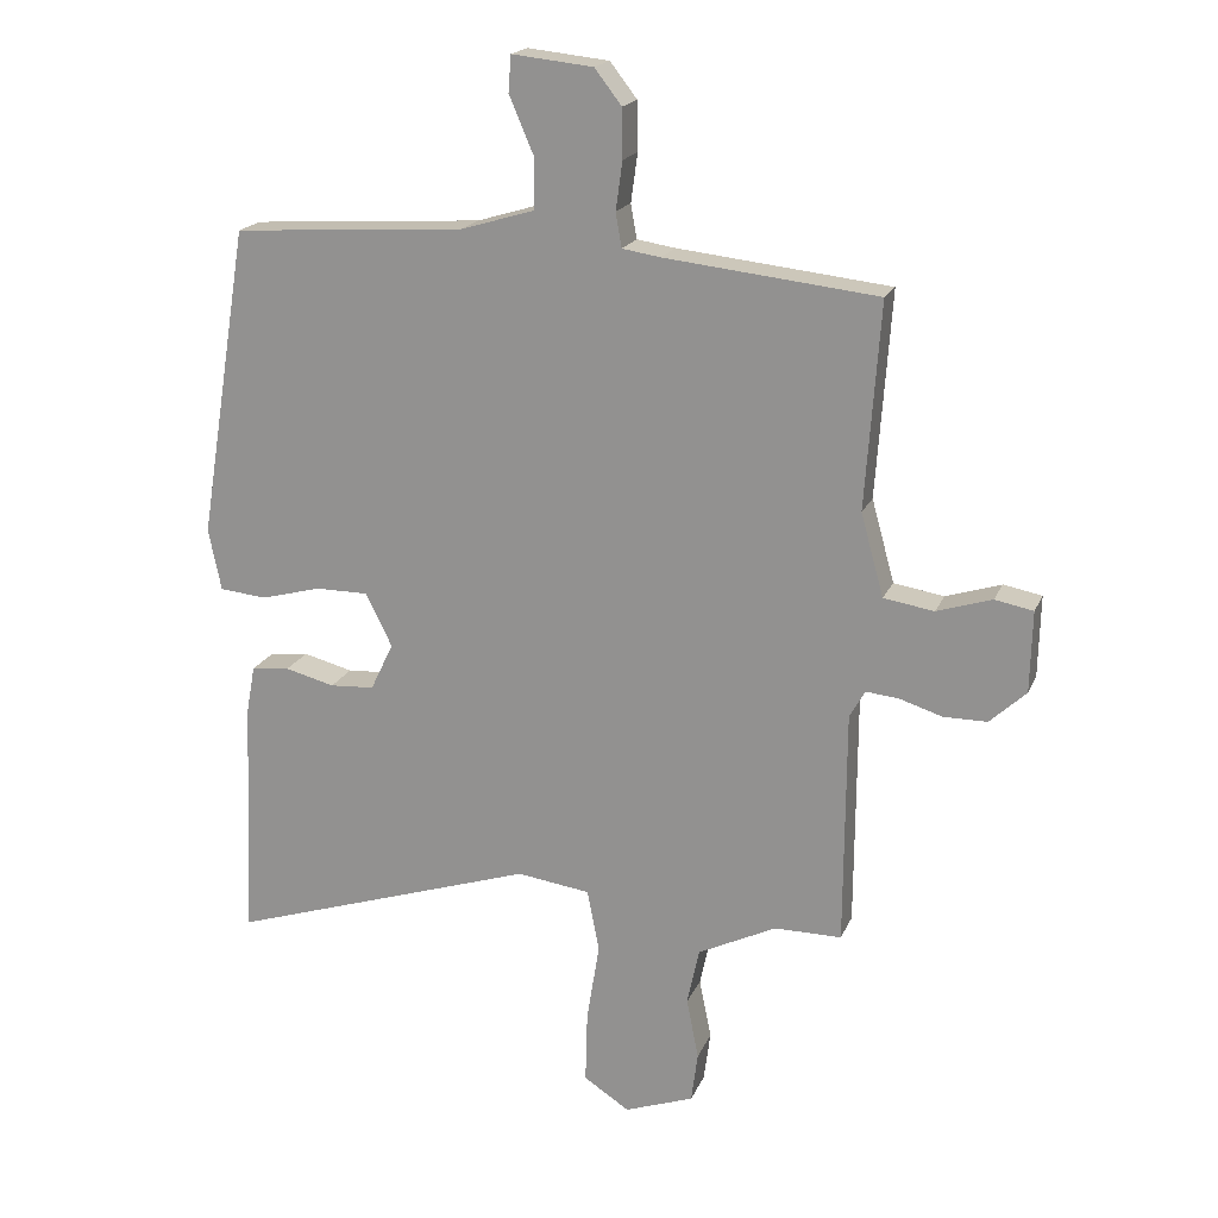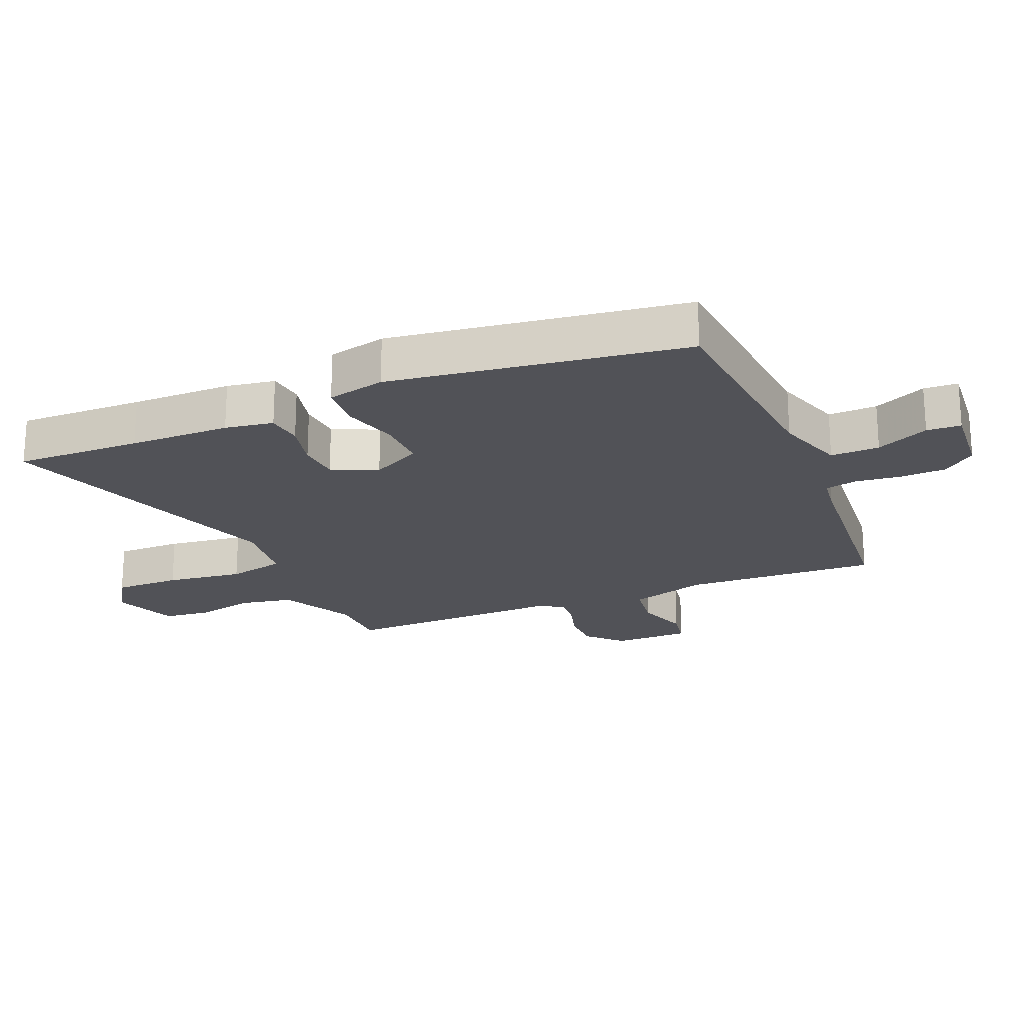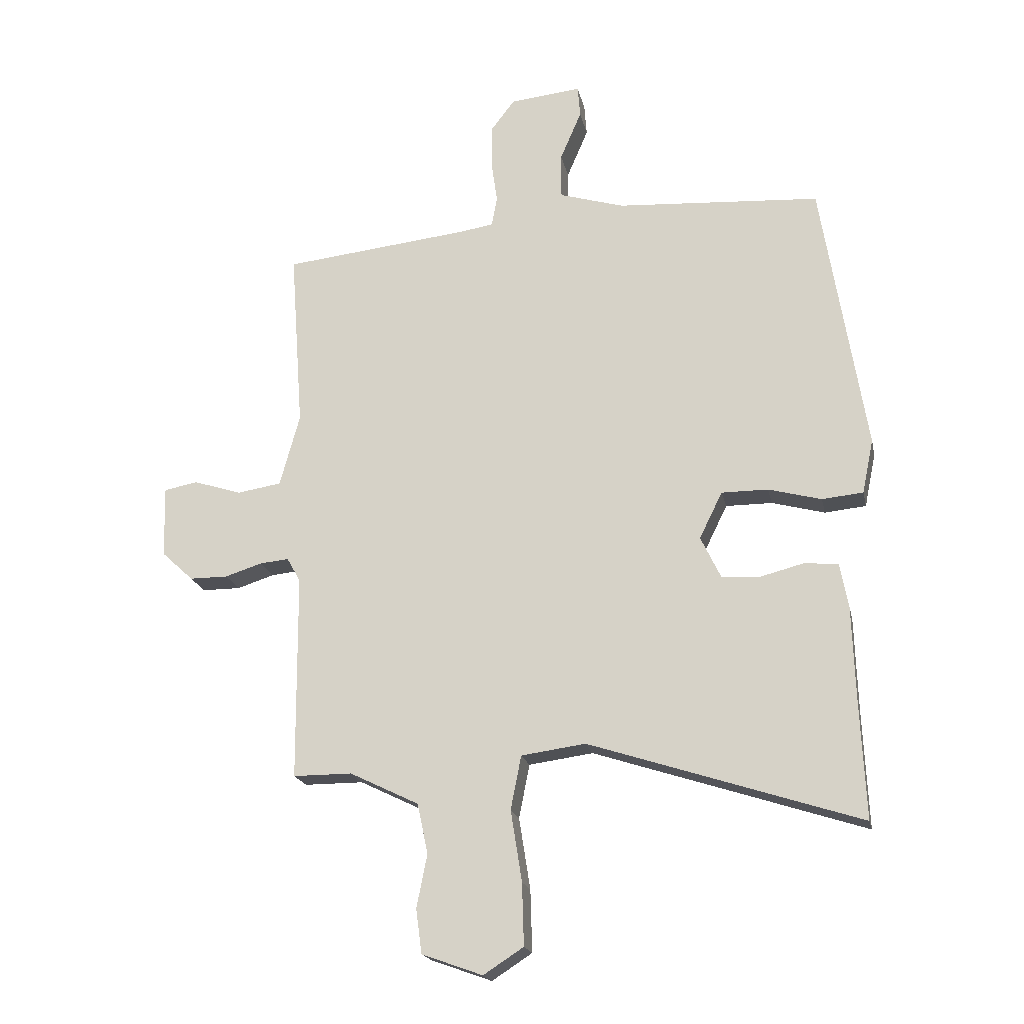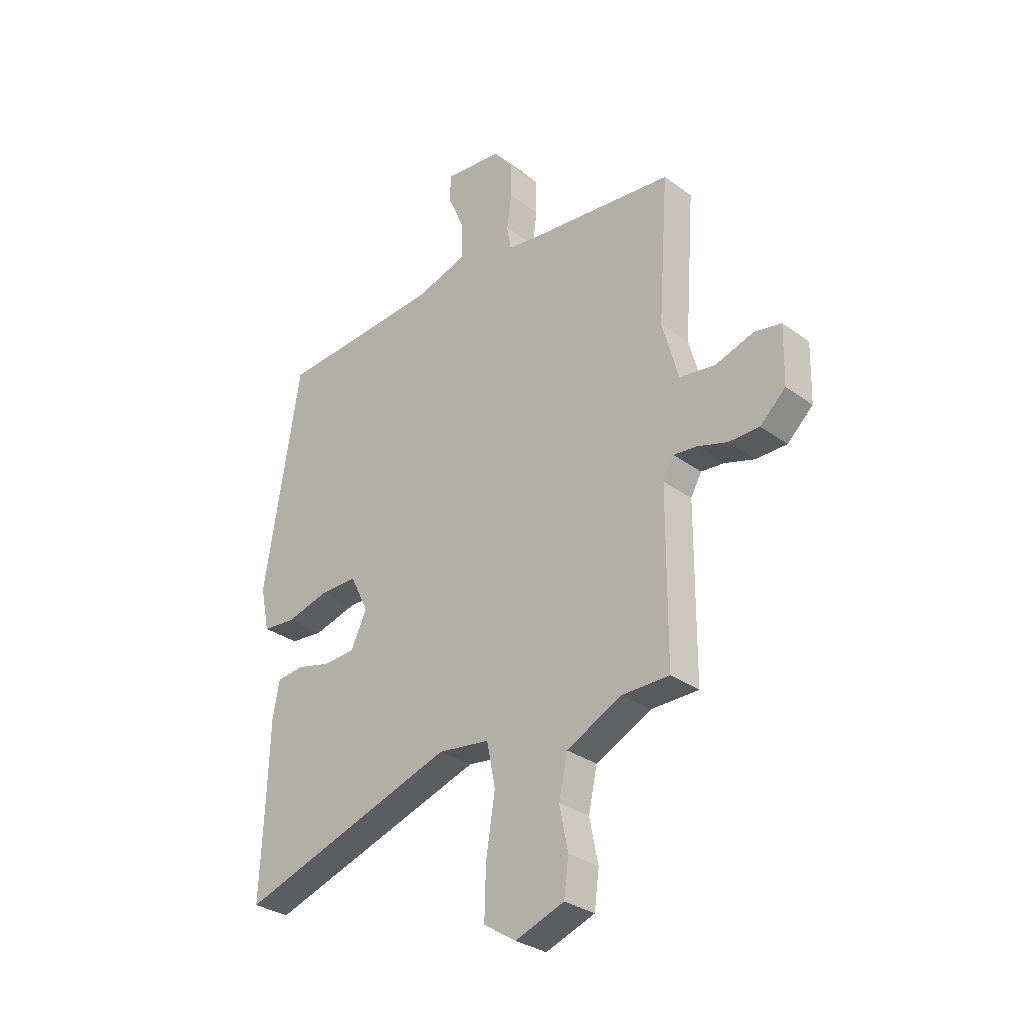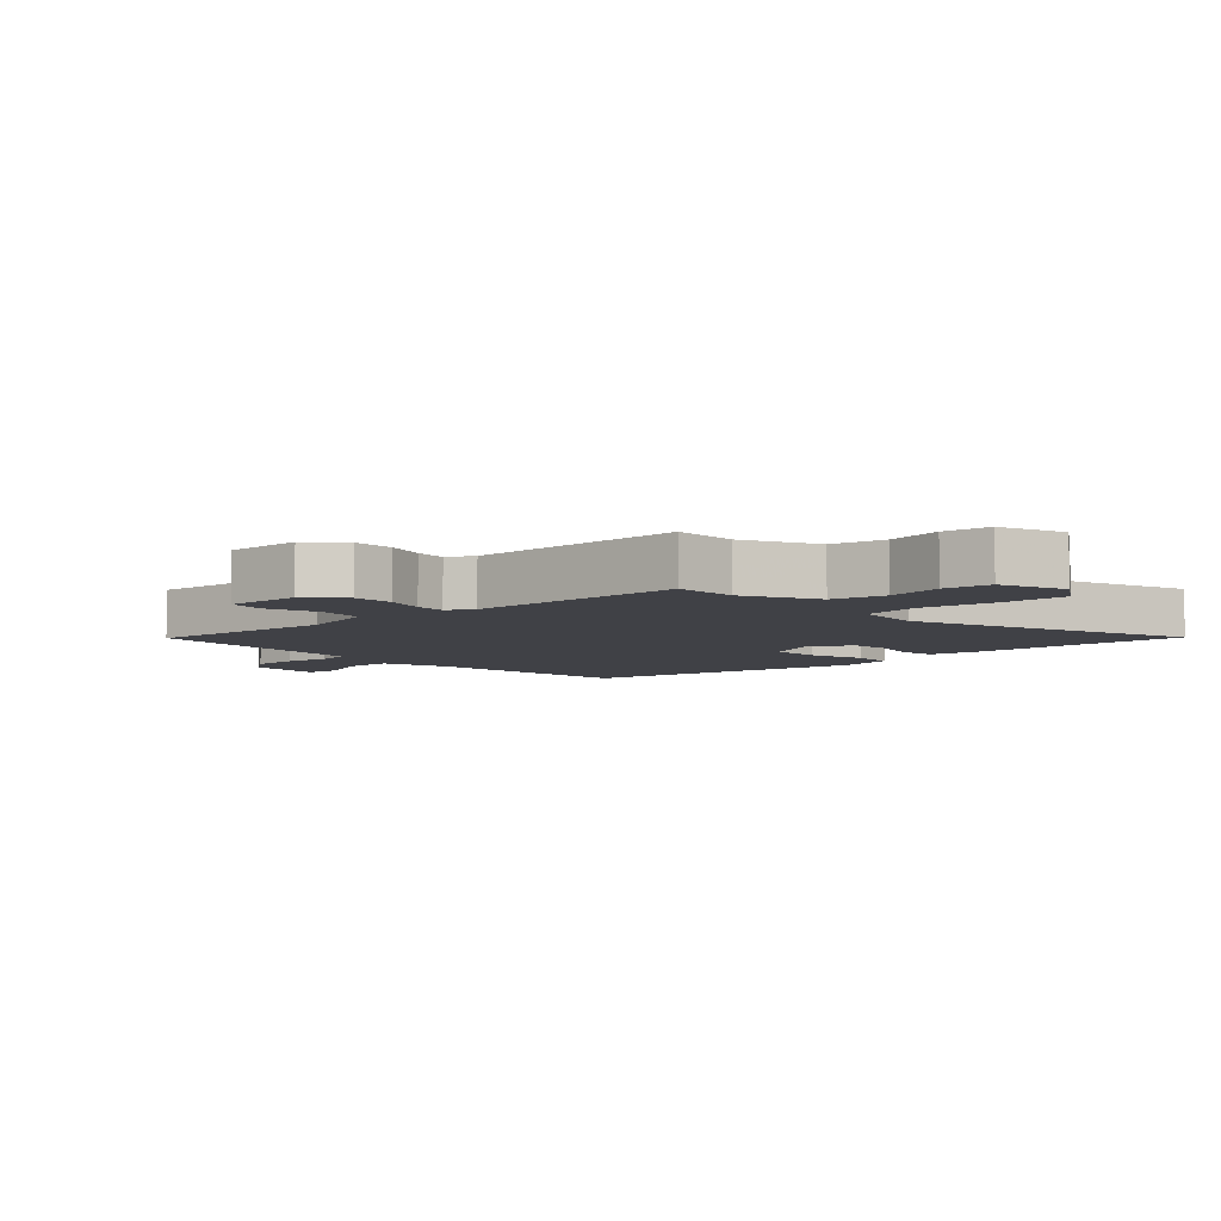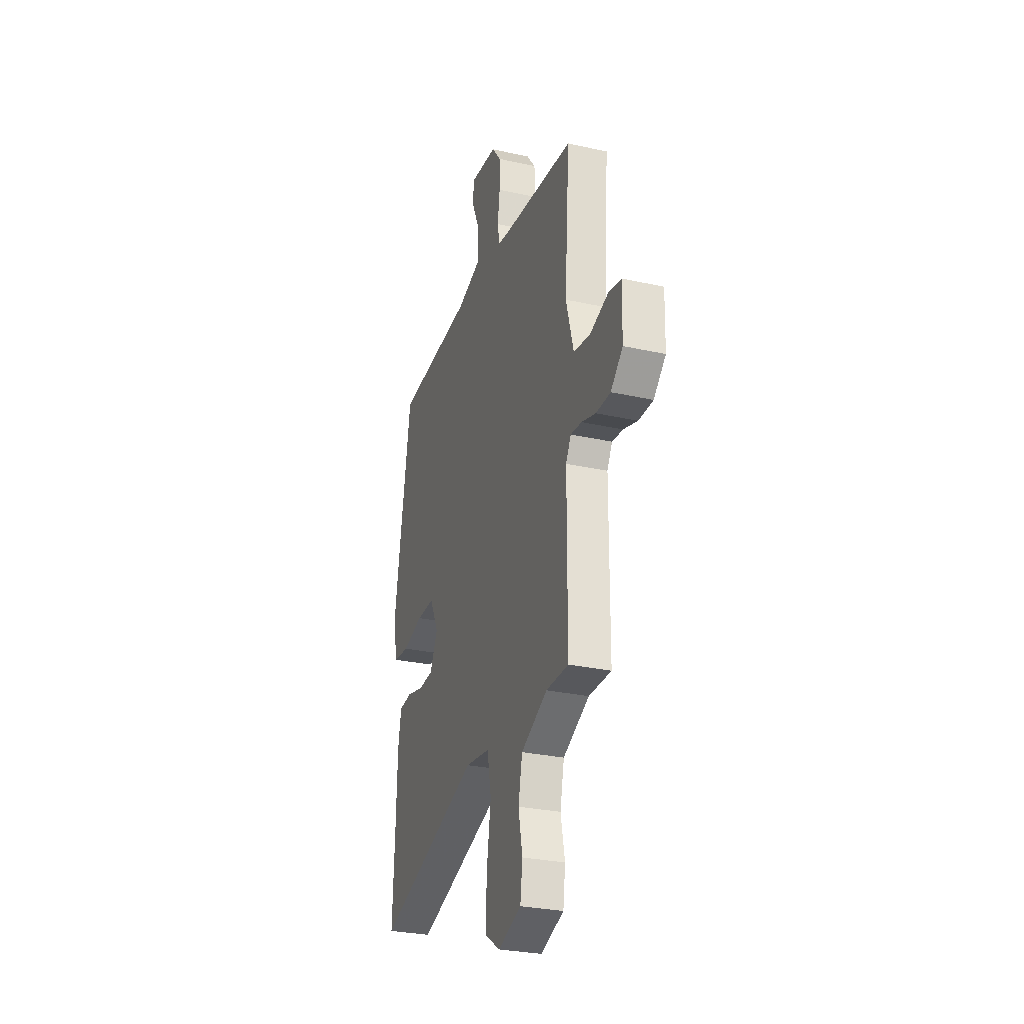
<metadata>
{"format":"obj","ext":"obj","renderer":"f3d","projection":"perspective","resolution":1024,"background":"white","views":[{"elev":18.8,"azim":18.0,"up":"+Z"},{"elev":-21.5,"azim":-66.0,"up":"+Y"},{"elev":-19.3,"azim":-168.3,"up":"+Z"},{"elev":-30.9,"azim":43.8,"up":"+Z"},{"elev":-6.0,"azim":133.2,"up":"+Y"},{"elev":-28.7,"azim":71.4,"up":"+Z"}]}
</metadata>
<code>
v -0.505 0.07 -0.614
v -0.496 0.07 -0.415
v -0.491 0.07 -0.256
v -0.477 0.07 -0.18
v -0.42 0.07 -0.174
v -0.346 0.07 -0.193
v -0.28 0.07 -0.189
v -0.246 0.07 -0.118
v -0.285 0.07 -0.039
v -0.364 0.07 -0.039
v -0.454 0.07 -0.063
v -0.524 0.07 -0.056
v -0.543 0.07 0.036
v -0.468 0.07 0.5
v -0.122 0.07 0.522
v -0.012 0.07 0.555
v -0.012 0.07 0.632
v -0.048 0.07 0.716
v -0.044 0.07 0.77
v 0.077 0.07 0.757
v 0.117 0.07 0.705
v 0.118 0.07 0.632
v 0.108 0.07 0.56
v 0.117 0.07 0.509
v 0.174 0.07 0.5
v 0.491 0.07 0.465
v 0.469 0.07 0.159
v 0.503 0.07 0.036
v 0.578 0.07 0.024
v 0.66 0.07 0.05
v 0.717 0.07 0.039
v 0.714 0.07 -0.082
v 0.66 0.07 -0.132
v 0.595 0.07 -0.132
v 0.532 0.07 -0.112
v 0.483 0.07 -0.107
v 0.46 0.07 -0.148
v 0.458 0.07 -0.497
v 0.358 0.07 -0.497
v 0.241 0.07 -0.554
v 0.223 0.07 -0.639
v 0.241 0.07 -0.729
v 0.231 0.07 -0.804
v 0.128 0.07 -0.841
v 0.06 0.07 -0.797
v 0.063 0.07 -0.692
v 0.082 0.07 -0.571
v 0.064 0.07 -0.48
v -0.045 0.07 -0.465
v -0.505 0 -0.614
v -0.496 0 -0.415
v -0.491 0 -0.256
v -0.477 0 -0.18
v -0.42 0 -0.174
v -0.346 0 -0.193
v -0.28 0 -0.189
v -0.246 0 -0.118
v -0.285 0 -0.039
v -0.364 0 -0.039
v -0.454 0 -0.063
v -0.524 0 -0.056
v -0.543 0 0.036
v -0.468 0 0.5
v -0.122 0 0.522
v -0.012 0 0.555
v -0.012 0 0.632
v -0.048 0 0.716
v -0.044 0 0.77
v 0.077 0 0.757
v 0.117 0 0.705
v 0.118 0 0.632
v 0.108 0 0.56
v 0.117 0 0.509
v 0.174 0 0.5
v 0.491 0 0.465
v 0.469 0 0.159
v 0.503 0 0.036
v 0.578 0 0.024
v 0.66 0 0.05
v 0.717 0 0.039
v 0.714 0 -0.082
v 0.66 0 -0.132
v 0.595 0 -0.132
v 0.532 0 -0.112
v 0.483 0 -0.107
v 0.46 0 -0.148
v 0.458 0 -0.497
v 0.358 0 -0.497
v 0.241 0 -0.554
v 0.223 0 -0.639
v 0.241 0 -0.729
v 0.231 0 -0.804
v 0.128 0 -0.841
v 0.06 0 -0.797
v 0.063 0 -0.692
v 0.082 0 -0.571
v 0.064 0 -0.48
v -0.045 0 -0.465
f 44 45 46 47
f 42 43 44 47
f 41 42 47 48
f 40 41 48
f 39 40 48
f 37 38 39 48
f 36 37 48 49
f 32 33 34 35
f 32 35 36
f 29 30 31 32
f 28 29 32 36
f 27 28 36 49
f 25 26 27 49
f 20 21 22 23
f 18 19 20 23
f 17 18 23 24
f 16 17 24
f 15 16 24
f 10 11 12 13
f 9 10 13 14
f 8 9 14 15
f 3 4 5 6
f 2 3 6 7
f 1 2 7
f 49 1 7
f 25 49 7 8
f 8 15 24 25
f 96 95 94 93
f 96 93 92 91
f 97 96 91 90
f 97 90 89
f 97 89 88
f 97 88 87 86
f 98 97 86 85
f 84 83 82 81
f 85 84 81
f 81 80 79 78
f 85 81 78 77
f 98 85 77 76
f 98 76 75 74
f 72 71 70 69
f 72 69 68 67
f 73 72 67 66
f 73 66 65
f 73 65 64
f 62 61 60 59
f 63 62 59 58
f 64 63 58 57
f 55 54 53 52
f 56 55 52 51
f 56 51 50
f 56 50 98
f 57 56 98 74
f 74 73 64 57
f 1 50 51 2
f 2 51 52 3
f 3 52 53 4
f 4 53 54 5
f 5 54 55 6
f 6 55 56 7
f 7 56 57 8
f 8 57 58 9
f 9 58 59 10
f 10 59 60 11
f 11 60 61 12
f 12 61 62 13
f 13 62 63 14
f 14 63 64 15
f 15 64 65 16
f 16 65 66 17
f 17 66 67 18
f 18 67 68 19
f 19 68 69 20
f 20 69 70 21
f 21 70 71 22
f 22 71 72 23
f 23 72 73 24
f 24 73 74 25
f 25 74 75 26
f 26 75 76 27
f 27 76 77 28
f 28 77 78 29
f 29 78 79 30
f 30 79 80 31
f 31 80 81 32
f 32 81 82 33
f 33 82 83 34
f 34 83 84 35
f 35 84 85 36
f 36 85 86 37
f 37 86 87 38
f 38 87 88 39
f 39 88 89 40
f 40 89 90 41
f 41 90 91 42
f 42 91 92 43
f 43 92 93 44
f 44 93 94 45
f 45 94 95 46
f 46 95 96 47
f 47 96 97 48
f 48 97 98 49
f 49 98 50 1

</code>
